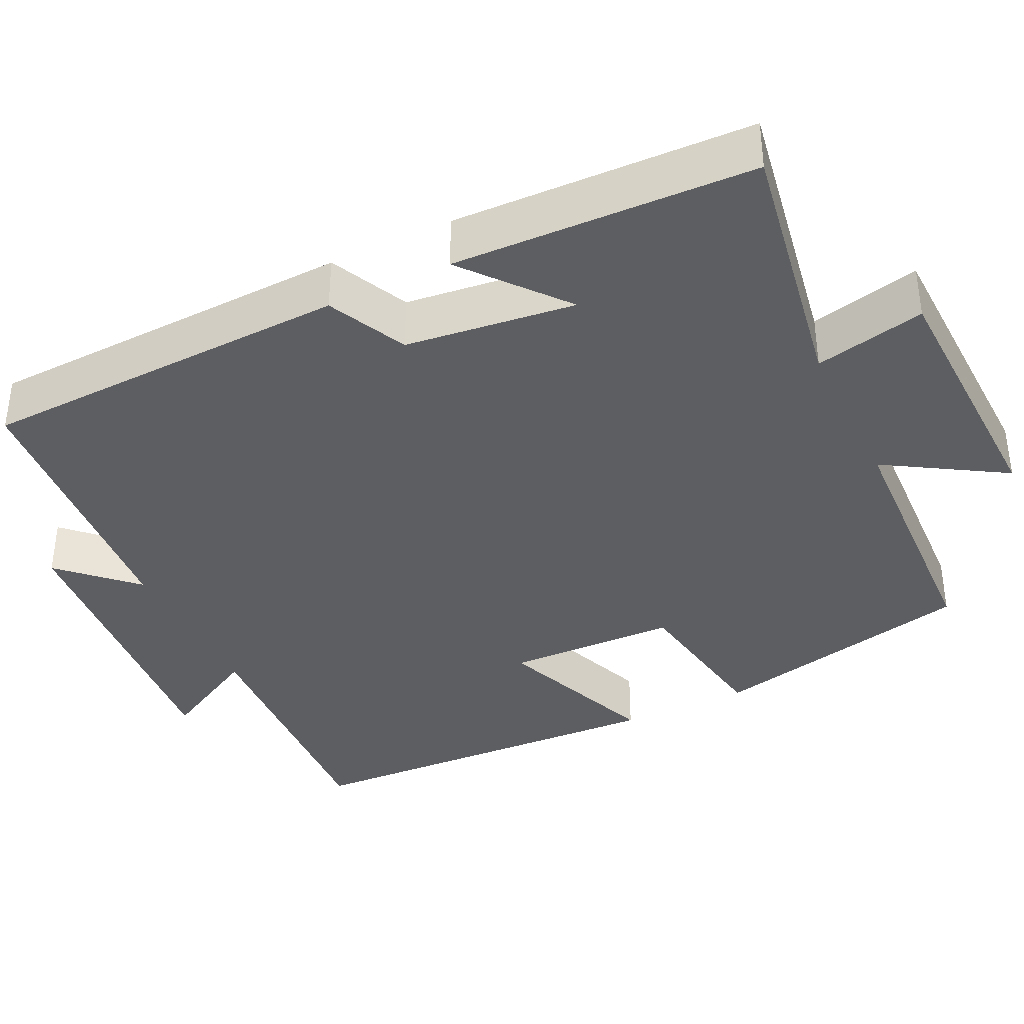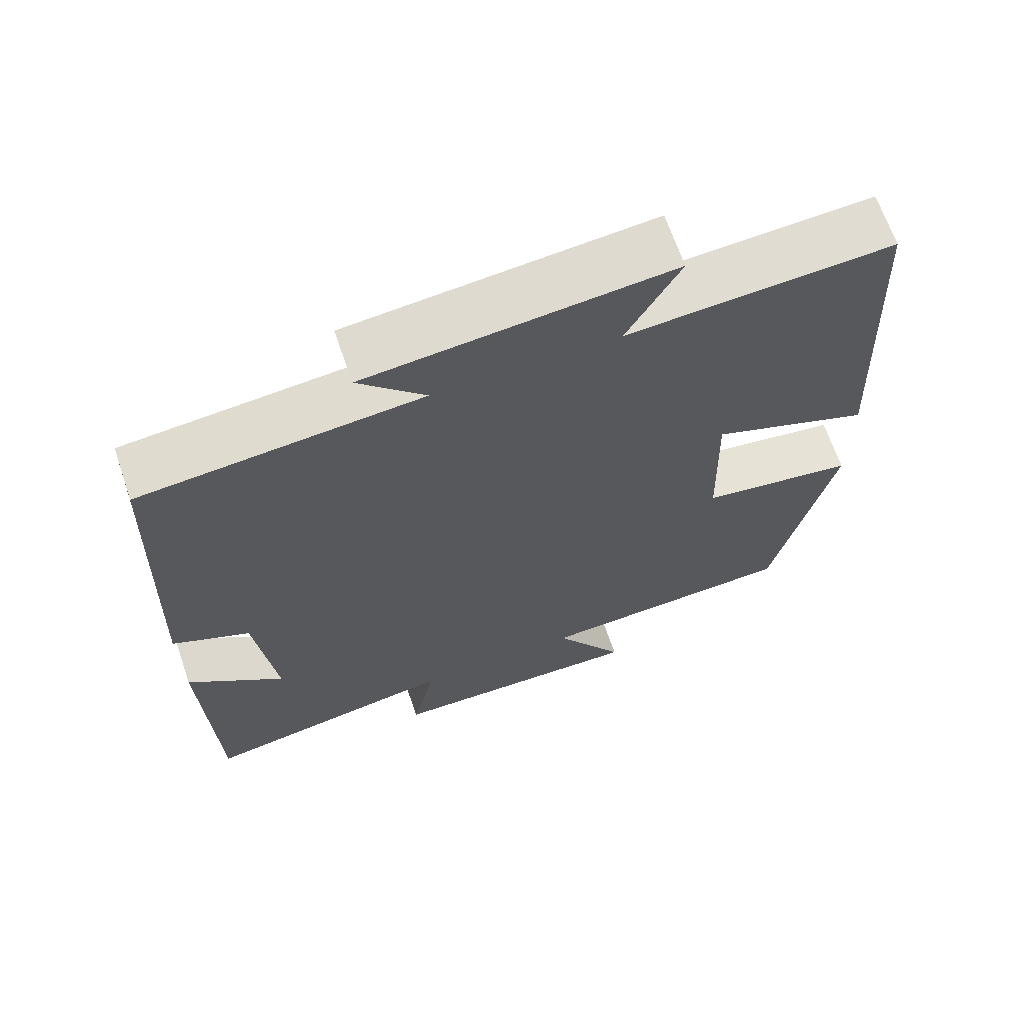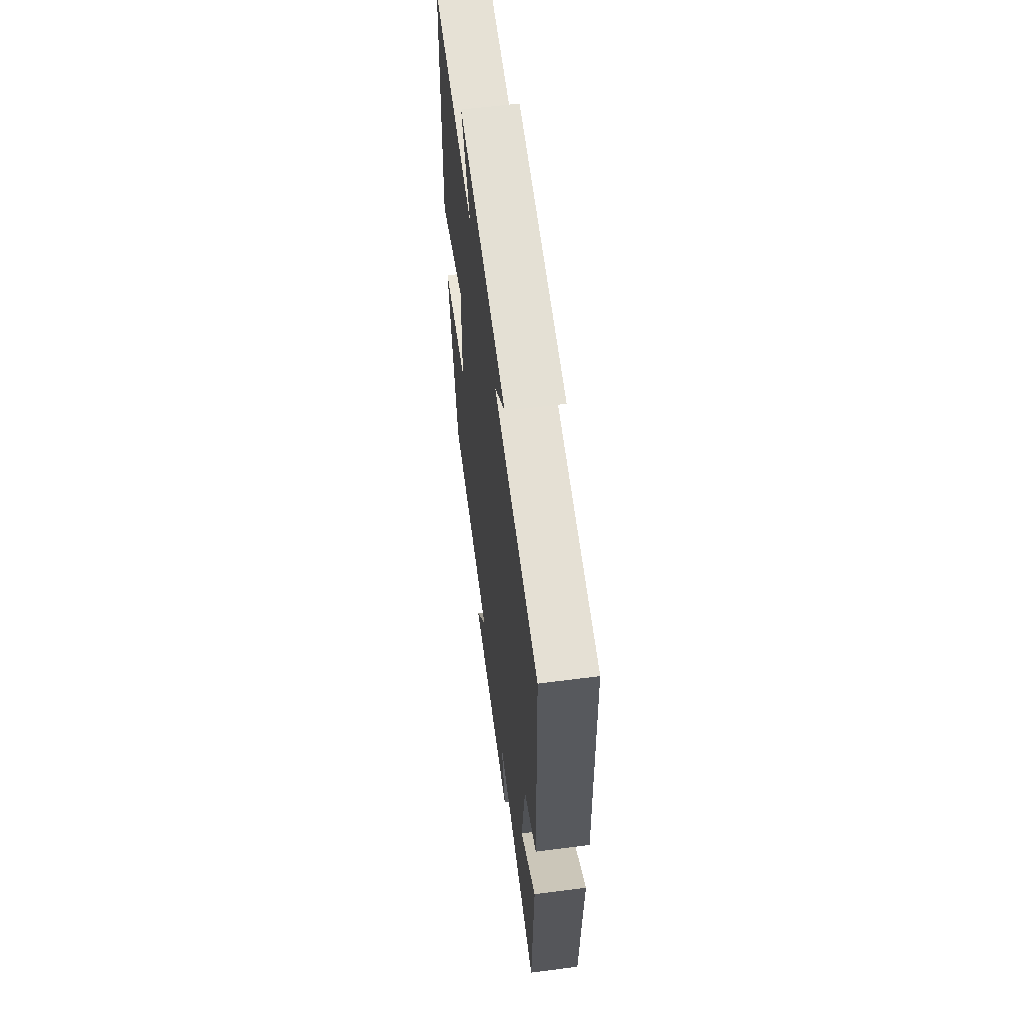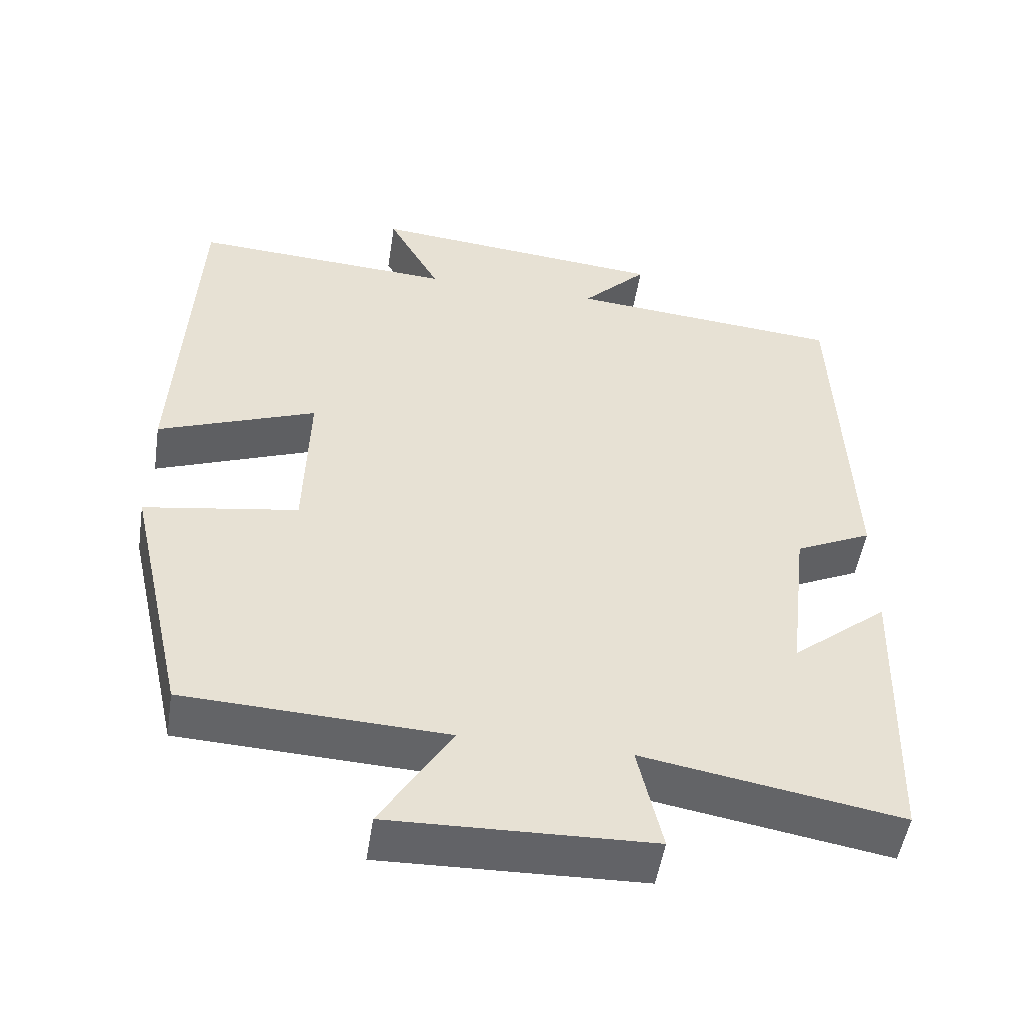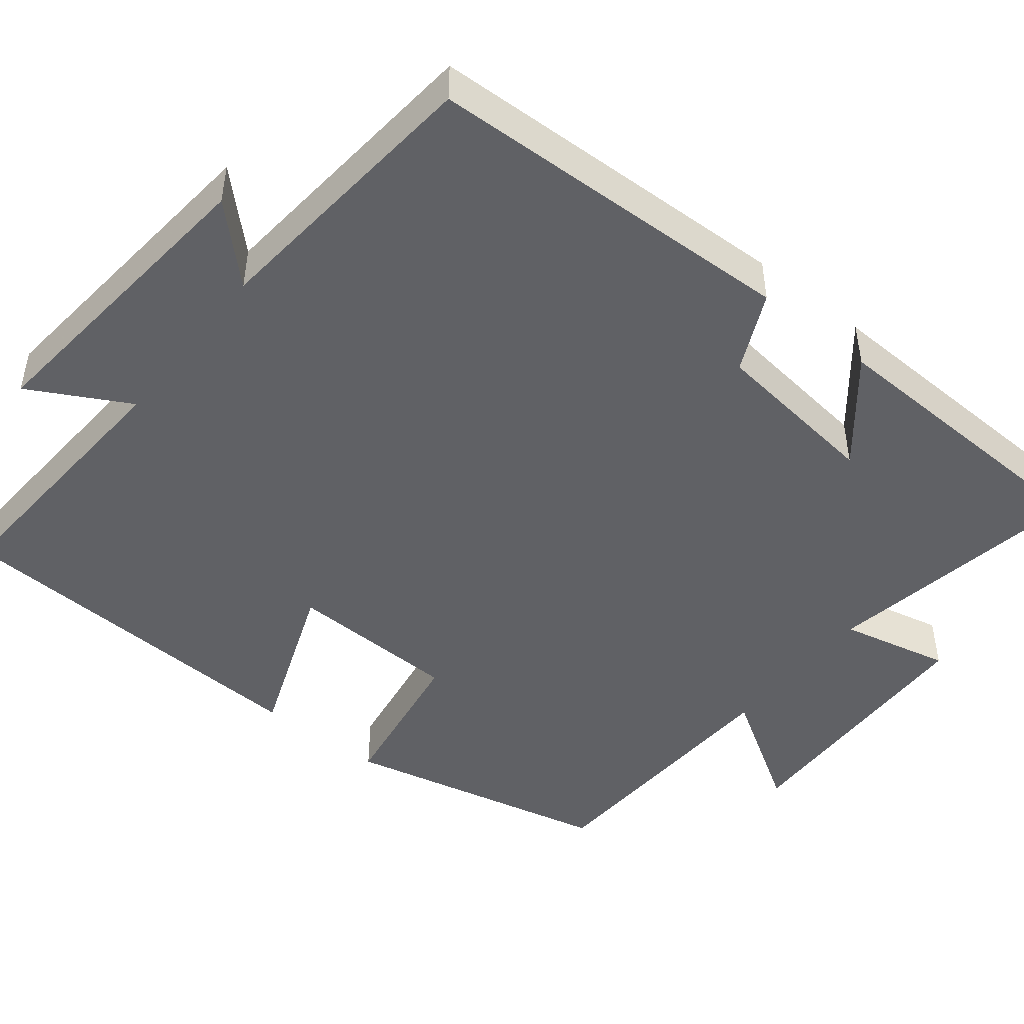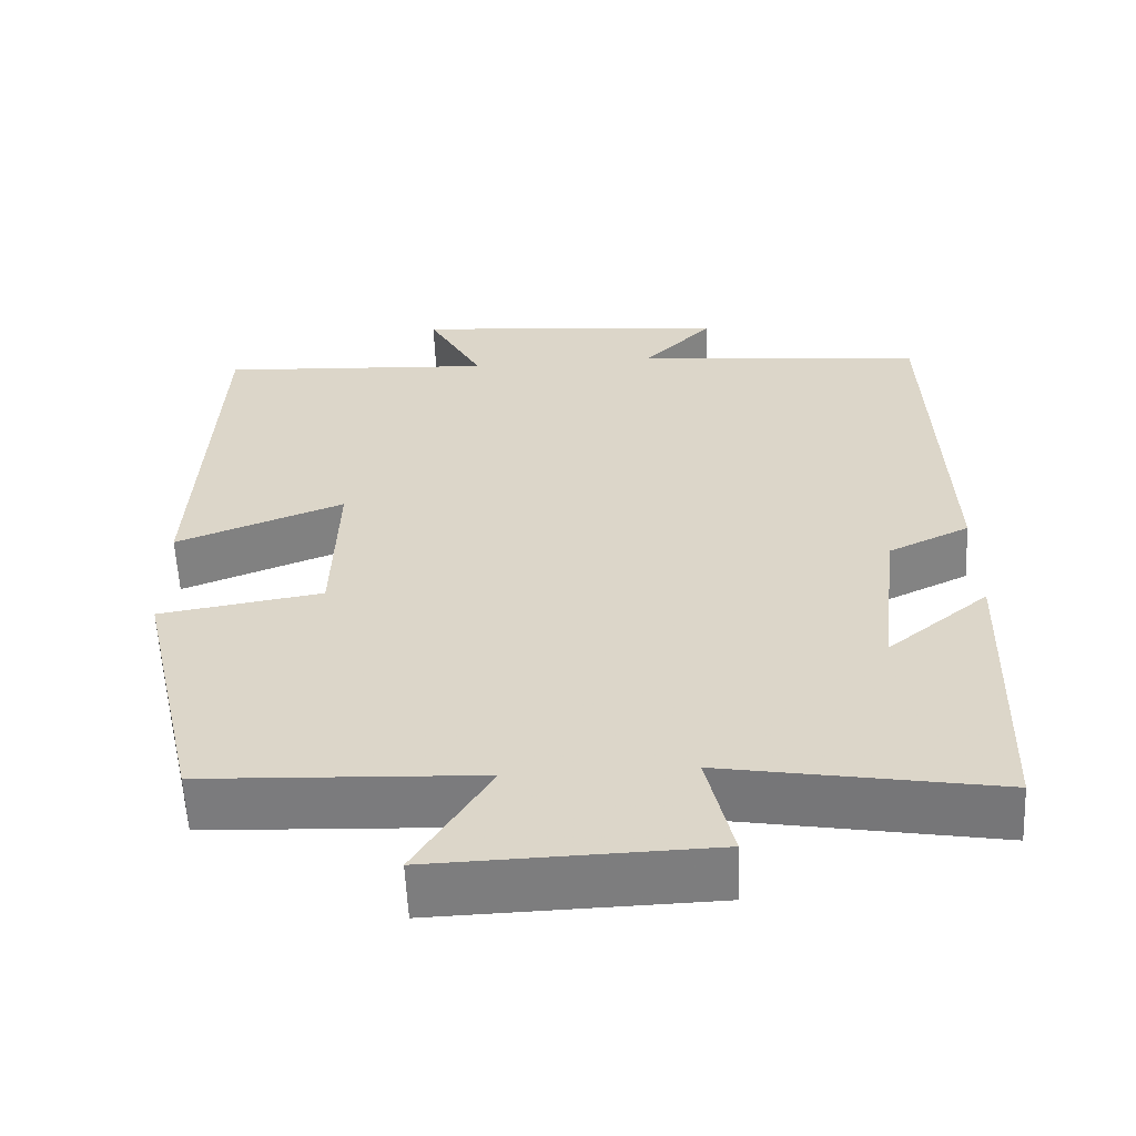
<metadata>
{"format":"obj","ext":"obj","renderer":"f3d","projection":"perspective","resolution":1024,"background":"white","views":[{"elev":-37.4,"azim":115.9,"up":"+Y"},{"elev":66.8,"azim":161.1,"up":"+Z"},{"elev":60.9,"azim":82.5,"up":"+Z"},{"elev":-51.1,"azim":-8.8,"up":"+Z"},{"elev":-47.2,"azim":51.4,"up":"+Y"},{"elev":-59.0,"azim":2.7,"up":"+Z"}]}
</metadata>
<code>
v -0.421 0.07 -0.484
v -0.5 0.07 -0.139
v -0.295 0.07 -0.106
v -0.289 0.07 0.114
v -0.5 0.07 0.033
v -0.477 0.07 0.521
v -0.127 0.07 0.5
v -0.197 0.07 0.629
v 0.203 0.07 0.591
v 0.115 0.07 0.5
v 0.483 0.07 0.467
v 0.5 0.07 -0.012
v 0.398 0.07 -0.06
v 0.372 0.07 -0.278
v 0.5 0.07 -0.174
v 0.487 0.07 -0.559
v 0.146 0.07 -0.5
v 0.178 0.07 -0.642
v -0.168 0.07 -0.652
v -0.074 0.07 -0.5
v -0.421 0 -0.484
v -0.5 0 -0.139
v -0.295 0 -0.106
v -0.289 0 0.114
v -0.5 0 0.033
v -0.477 0 0.521
v -0.127 0 0.5
v -0.197 0 0.629
v 0.203 0 0.591
v 0.115 0 0.5
v 0.483 0 0.467
v 0.5 0 -0.012
v 0.398 0 -0.06
v 0.372 0 -0.278
v 0.5 0 -0.174
v 0.487 0 -0.559
v 0.146 0 -0.5
v 0.178 0 -0.642
v -0.168 0 -0.652
v -0.074 0 -0.5
f 17 18 19 20
f 1 2 3
f 20 1 3
f 17 20 3
f 14 15 16 17
f 17 3 4
f 14 17 4
f 13 14 4
f 12 13 4
f 11 12 4
f 10 11 4
f 7 8 9 10
f 7 10 4 5
f 5 6 7
f 40 39 38 37
f 23 22 21
f 23 21 40
f 23 40 37
f 37 36 35 34
f 24 23 37
f 24 37 34
f 24 34 33
f 24 33 32
f 24 32 31
f 24 31 30
f 30 29 28 27
f 25 24 30 27
f 27 26 25
f 1 21 22 2
f 2 22 23 3
f 3 23 24 4
f 4 24 25 5
f 5 25 26 6
f 6 26 27 7
f 7 27 28 8
f 8 28 29 9
f 9 29 30 10
f 10 30 31 11
f 11 31 32 12
f 12 32 33 13
f 13 33 34 14
f 14 34 35 15
f 15 35 36 16
f 16 36 37 17
f 17 37 38 18
f 18 38 39 19
f 19 39 40 20
f 20 40 21 1

</code>
